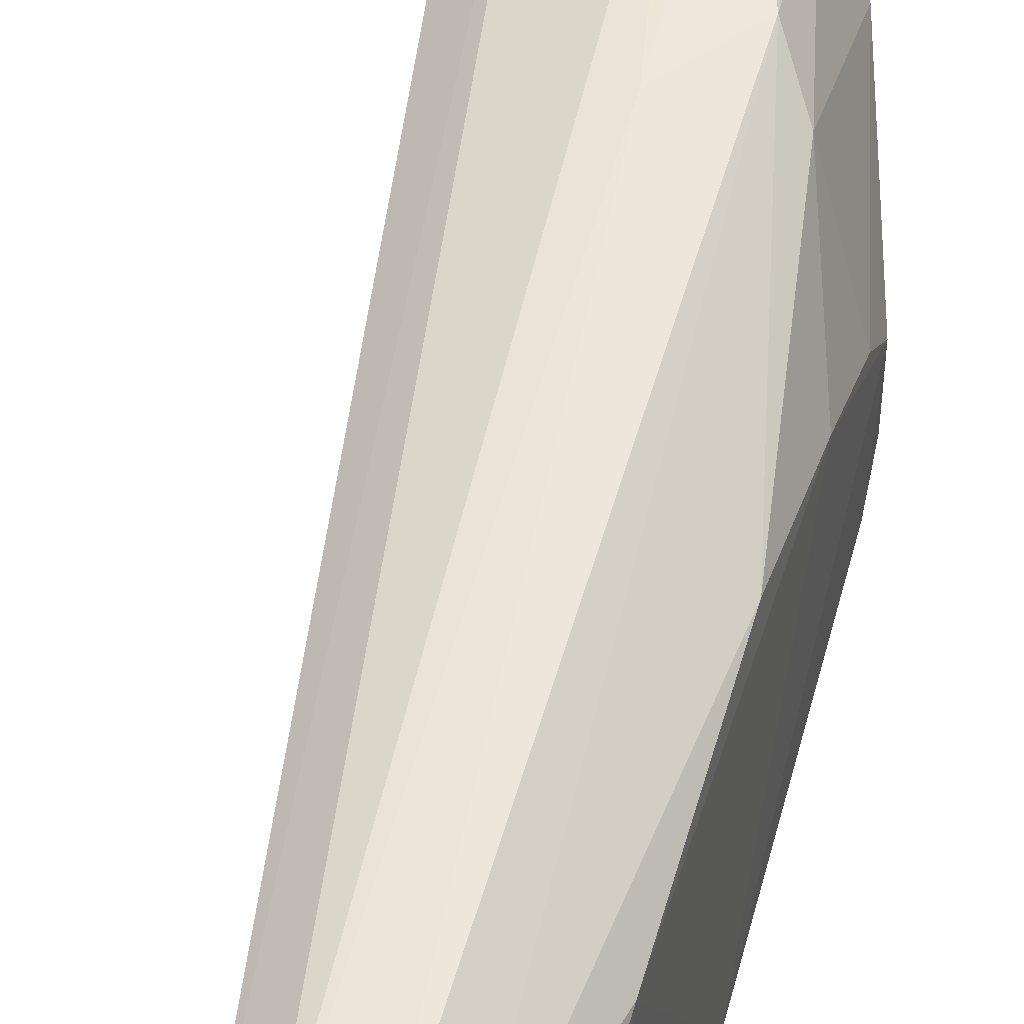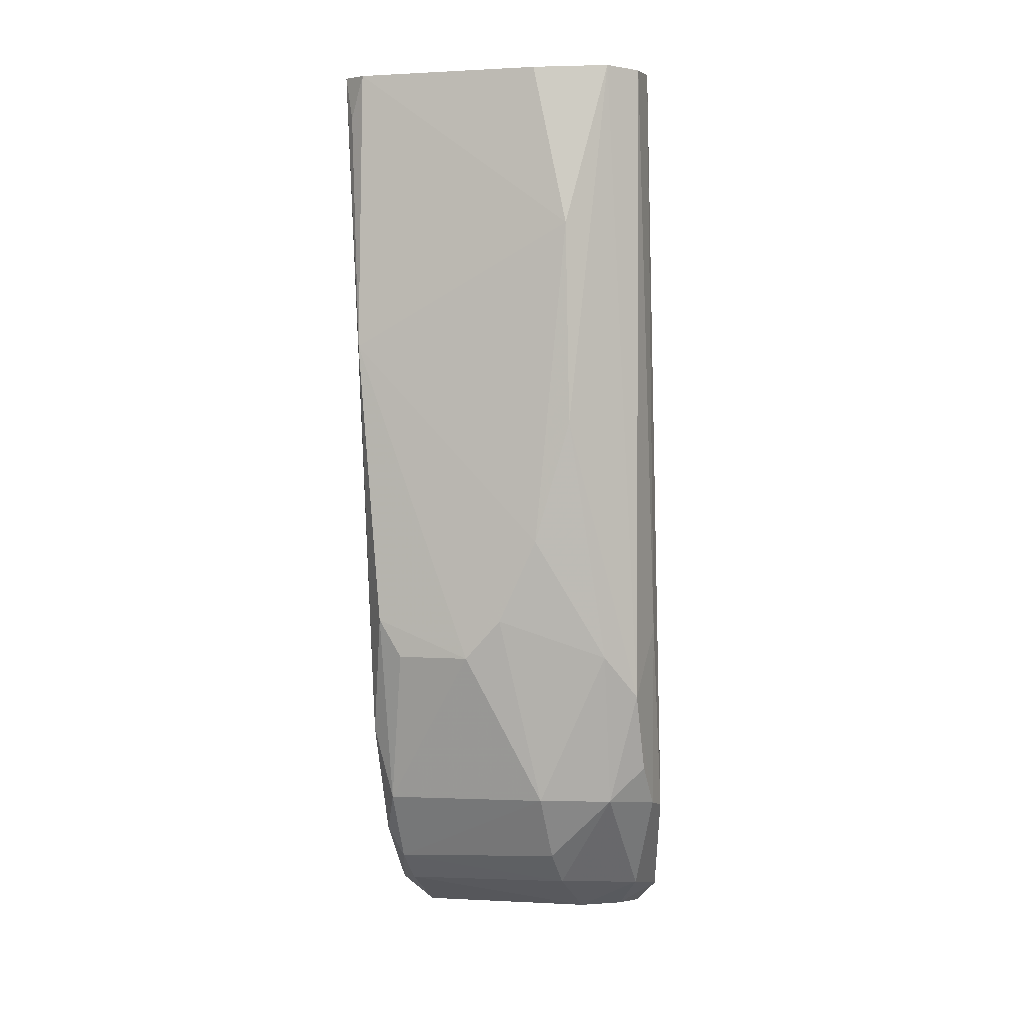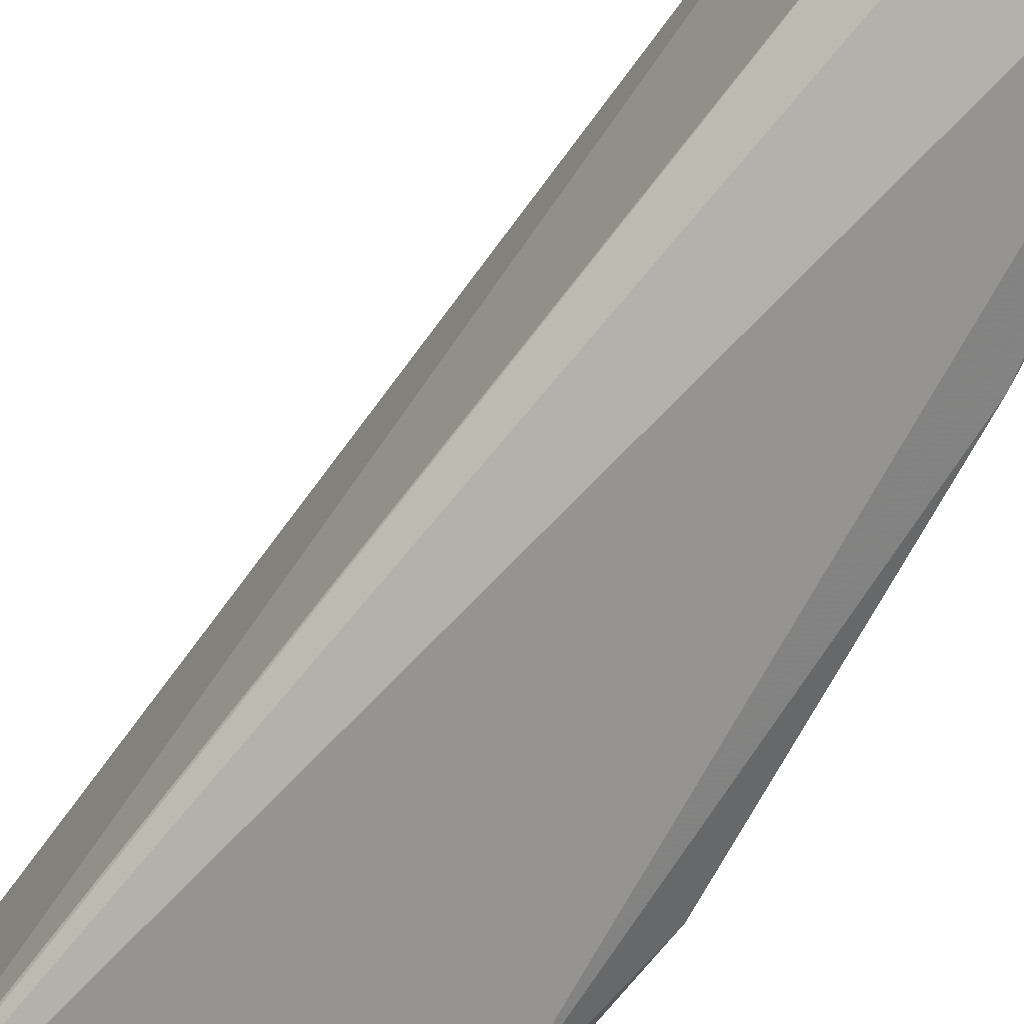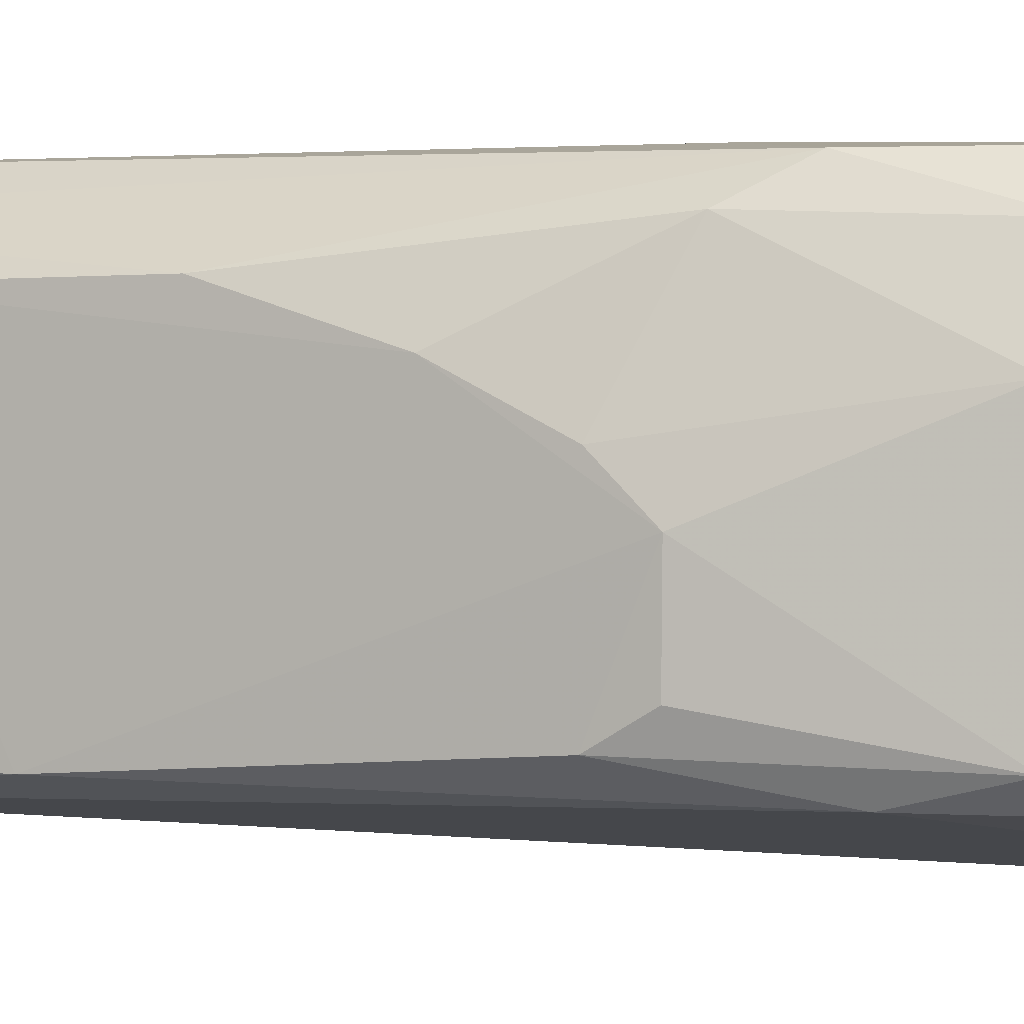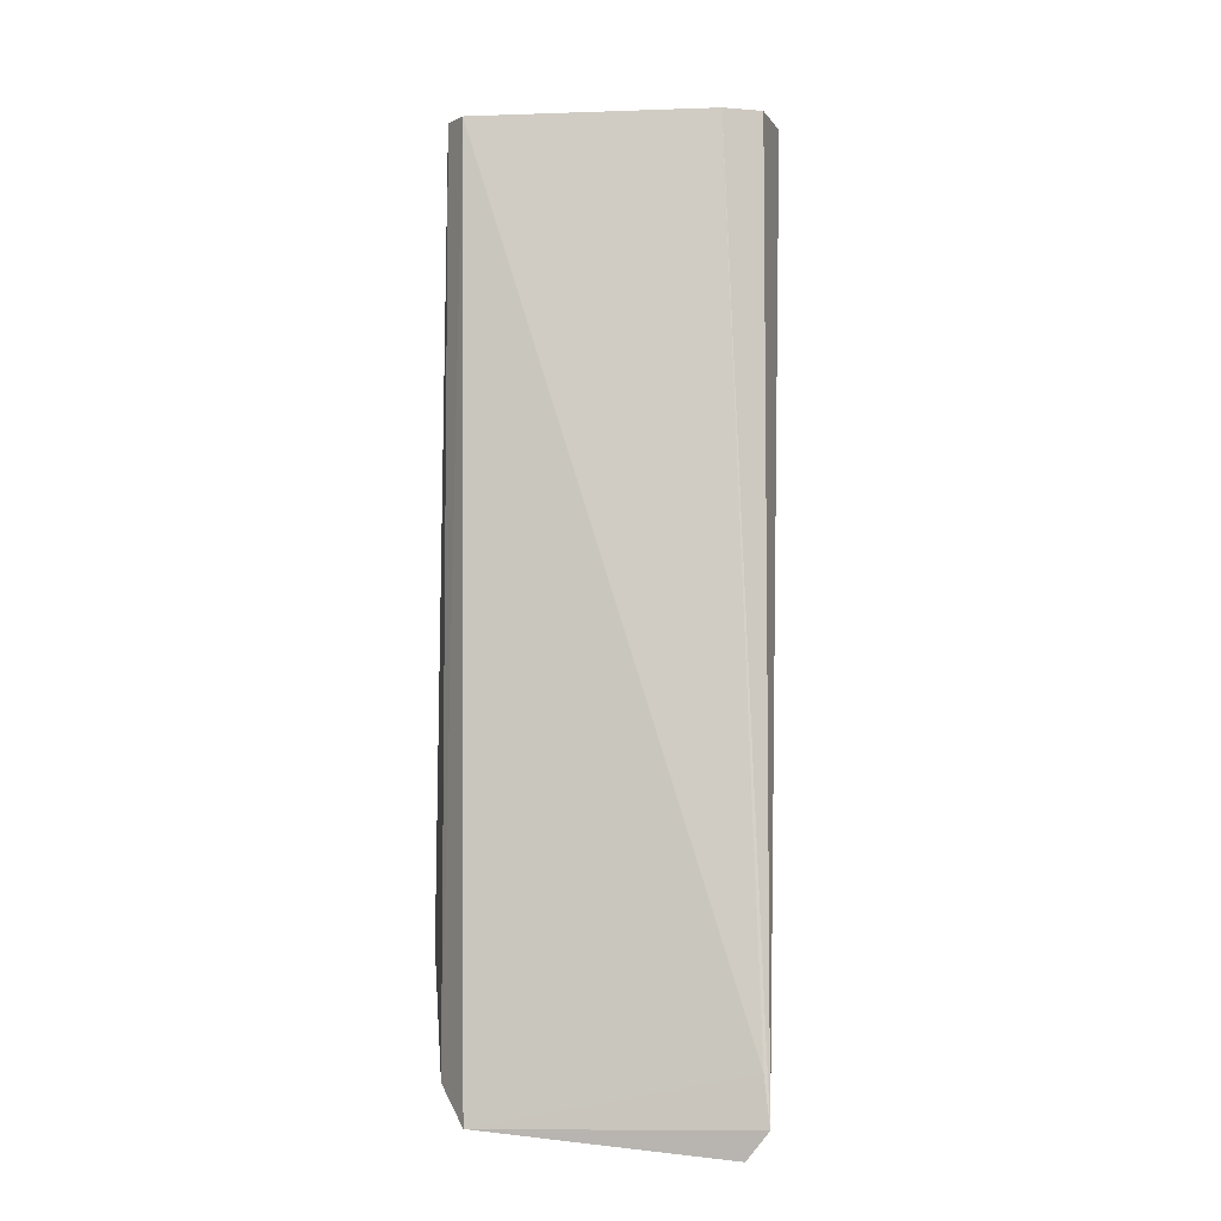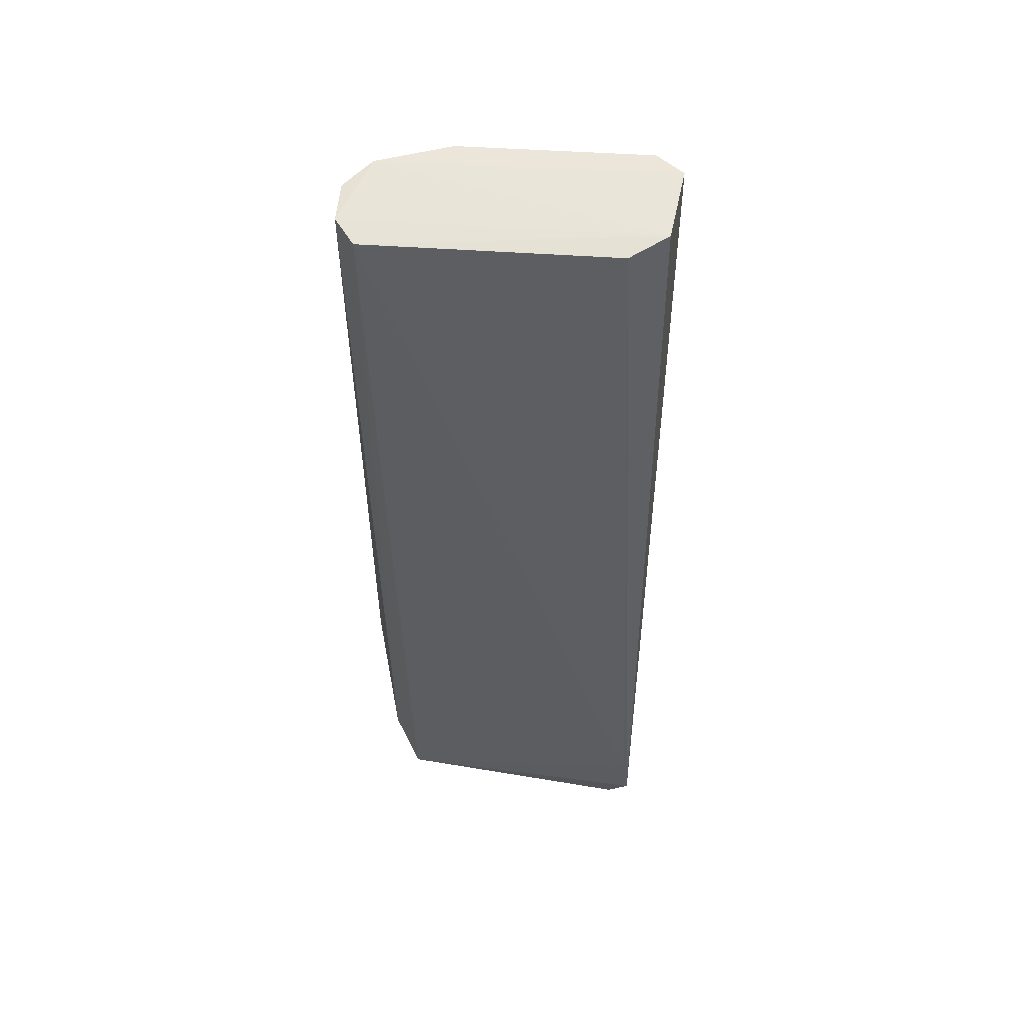
<metadata>
{"format":"obj","ext":"obj","renderer":"f3d","projection":"perspective","resolution":1024,"background":"white","views":[{"elev":53.4,"azim":16.7,"up":"+Y"},{"elev":0.2,"azim":109.1,"up":"+Z"},{"elev":-74.6,"azim":-27.0,"up":"+Y"},{"elev":2.1,"azim":119.0,"up":"+Y"},{"elev":2.3,"azim":-79.3,"up":"+Z"},{"elev":63.2,"azim":-82.7,"up":"+Z"}]}
</metadata>
<code>
v 0.06538 0.01871 0.07137
v 0.06736 0.005879 0.07135
v 0.06447 0.0148 0.0332
v 0.05251 0.01683 0.02571
v 0.06125 0.006602 0.07173
v 0.05218 0.003185 0.02645
v 0.06194 0.01974 0.03482
v 0.06689 0.01531 0.04688
v 0.06266 0.004831 0.07177
v 0.06053 0.01882 0.07162
v 0.06525 0.005668 0.03673
v 0.06158 0.006442 0.0281
v 0.05795 0.0182 0.0279
v 0.06687 0.01693 0.06318
v 0.06476 0.01839 0.04085
v 0.06637 0.004508 0.07154
v 0.0526 0.003526 0.02882
v 0.05901 0.01989 0.03245
v 0.06183 0.01987 0.07156
v 0.06714 0.006757 0.04272
v 0.05226 0.004277 0.025
v 0.06327 0.00562 0.03105
v 0.06292 0.01815 0.0331
v 0.05793 0.01509 0.02639
v 0.06681 0.01518 0.07123
v 0.06746 0.005691 0.05712
v 0.06691 0.01336 0.04276
v 0.06677 0.01709 0.05297
v 0.06331 0.01972 0.03872
v 0.05452 0.01839 0.02719
v 0.06045 0.01982 0.03277
v 0.06495 0.006573 0.03306
v 0.05959 0.005059 0.02769
v 0.05594 0.01674 0.02623
v 0.0581 0.00617 0.02618
v 0.06112 0.01493 0.02832
v 0.06696 0.005102 0.06926
v 0.06698 0.01154 0.04079
v 0.06386 0.01993 0.07134
v 0.06297 0.006407 0.02955
v 0.05422 0.00372 0.02659
v 0.05603 0.004986 0.02594
v 0.06262 0.01483 0.02997
v 0.06703 0.007889 0.0408
v 0.06095 0.02001 0.04211
f 9 5 6
f 10 5 9
f 16 2 1
f 16 1 9
f 16 9 6
f 16 6 11
f 17 6 5
f 17 5 10
f 17 10 4
f 17 4 6
f 19 10 9
f 19 9 1
f 21 6 4
f 22 11 6
f 23 15 3
f 24 21 4
f 25 14 1
f 25 1 2
f 25 2 14
f 26 14 2
f 26 8 14
f 26 16 11
f 26 11 20
f 27 15 8
f 27 3 15
f 28 14 8
f 28 8 15
f 28 1 14
f 29 28 15
f 29 1 28
f 29 23 7
f 29 15 23
f 30 19 18
f 30 4 10
f 30 10 19
f 31 30 18
f 31 13 30
f 31 23 13
f 31 7 23
f 31 29 7
f 32 20 11
f 32 11 22
f 34 24 4
f 34 13 24
f 34 30 13
f 34 4 30
f 35 24 12
f 35 21 24
f 35 12 33
f 36 12 24
f 36 24 13
f 36 13 23
f 37 26 2
f 37 2 16
f 37 16 26
f 38 26 20
f 38 32 3
f 38 3 27
f 38 27 8
f 38 8 26
f 39 19 1
f 39 1 29
f 40 32 22
f 40 3 32
f 40 12 36
f 40 33 12
f 40 22 33
f 41 6 21
f 41 33 22
f 41 22 6
f 42 35 33
f 42 21 35
f 42 41 21
f 42 33 41
f 43 36 23
f 43 23 3
f 43 40 36
f 43 3 40
f 44 38 20
f 44 20 32
f 44 32 38
f 45 18 19
f 45 19 39
f 45 31 18
f 45 39 29
f 45 29 31

</code>
